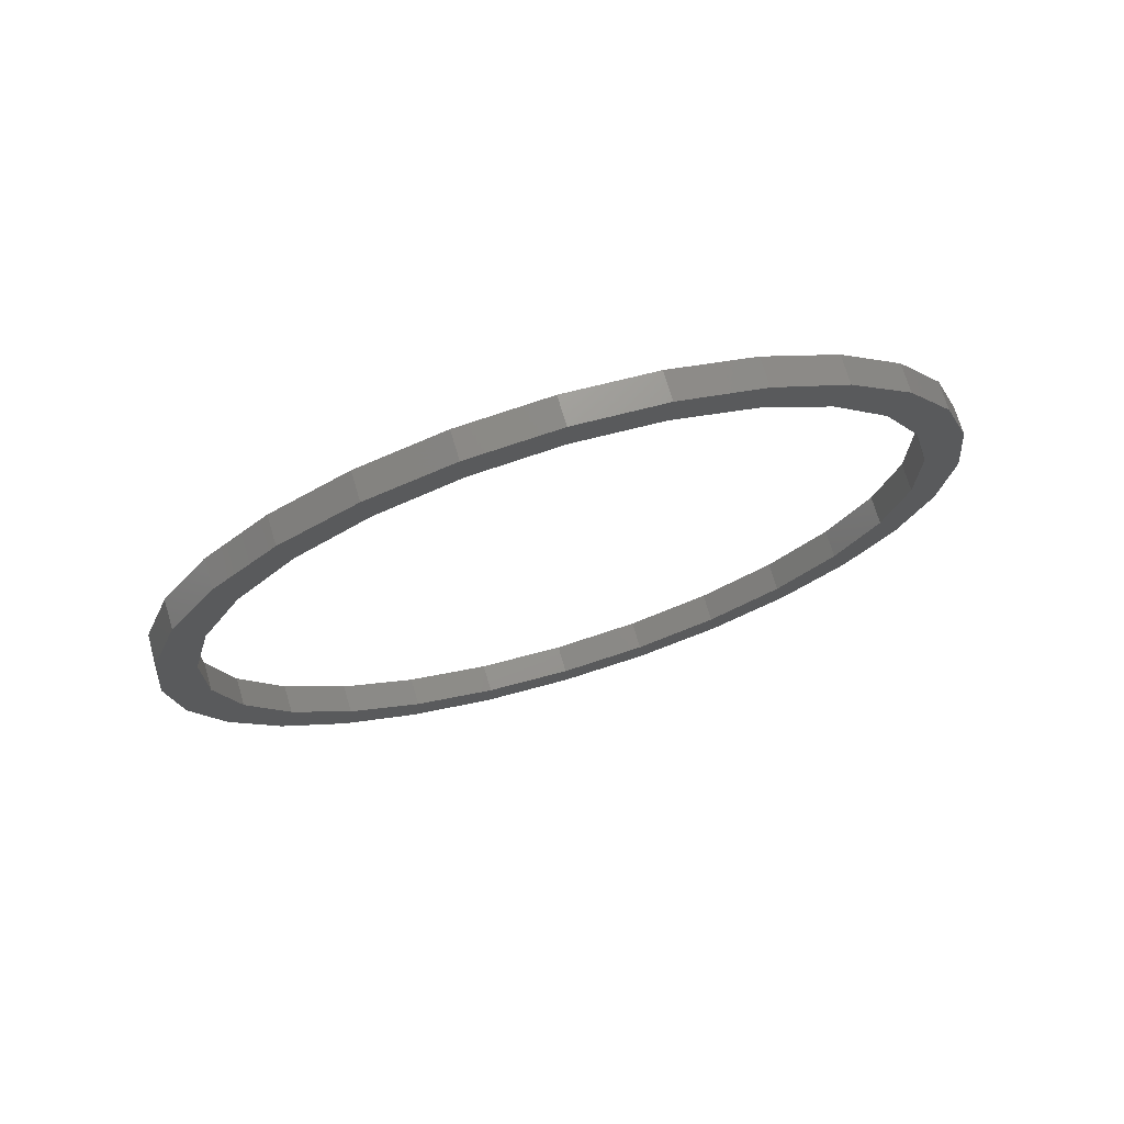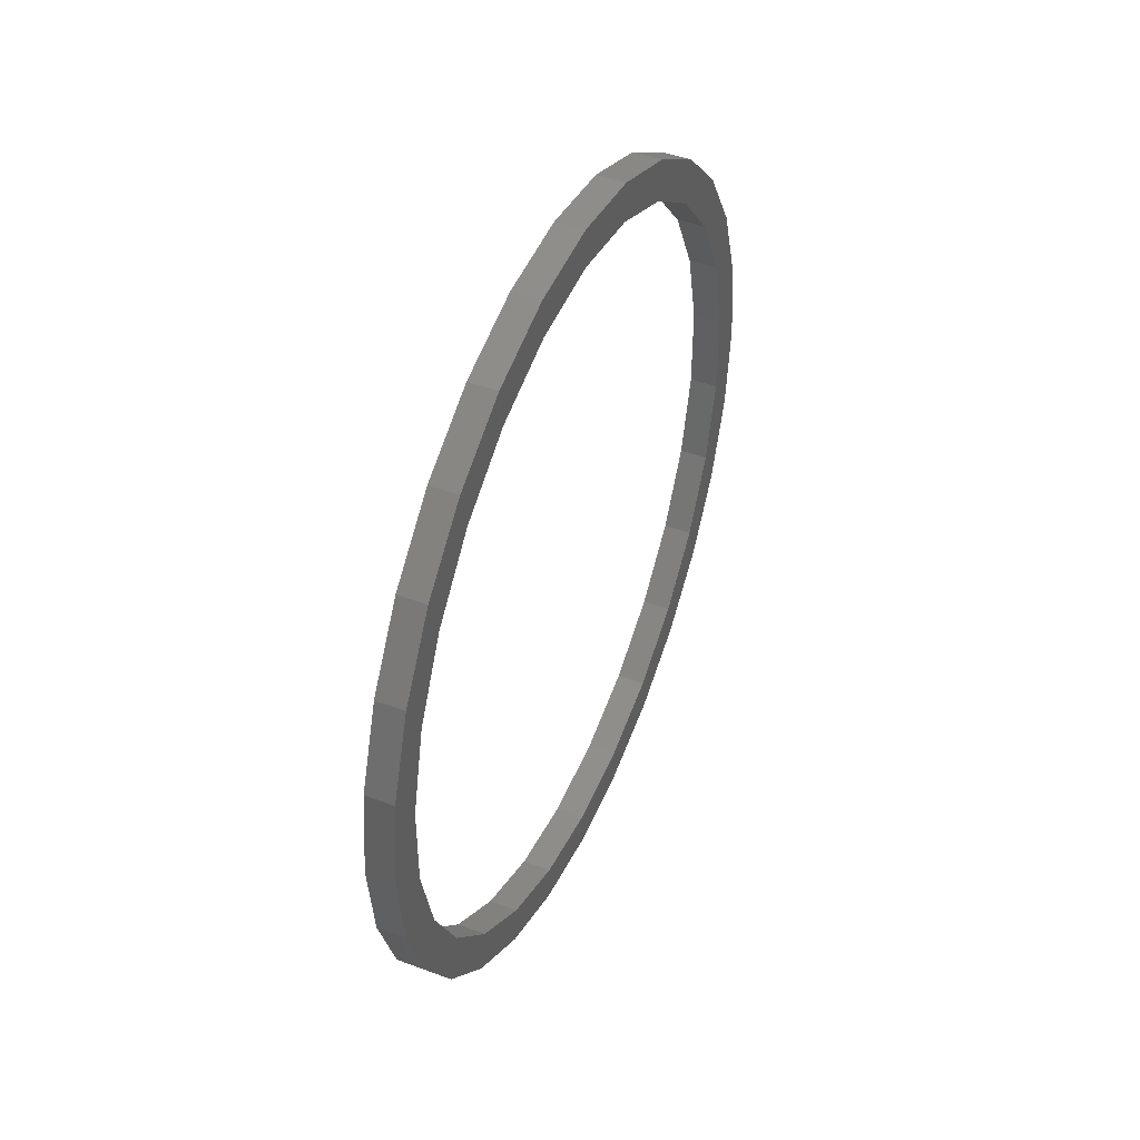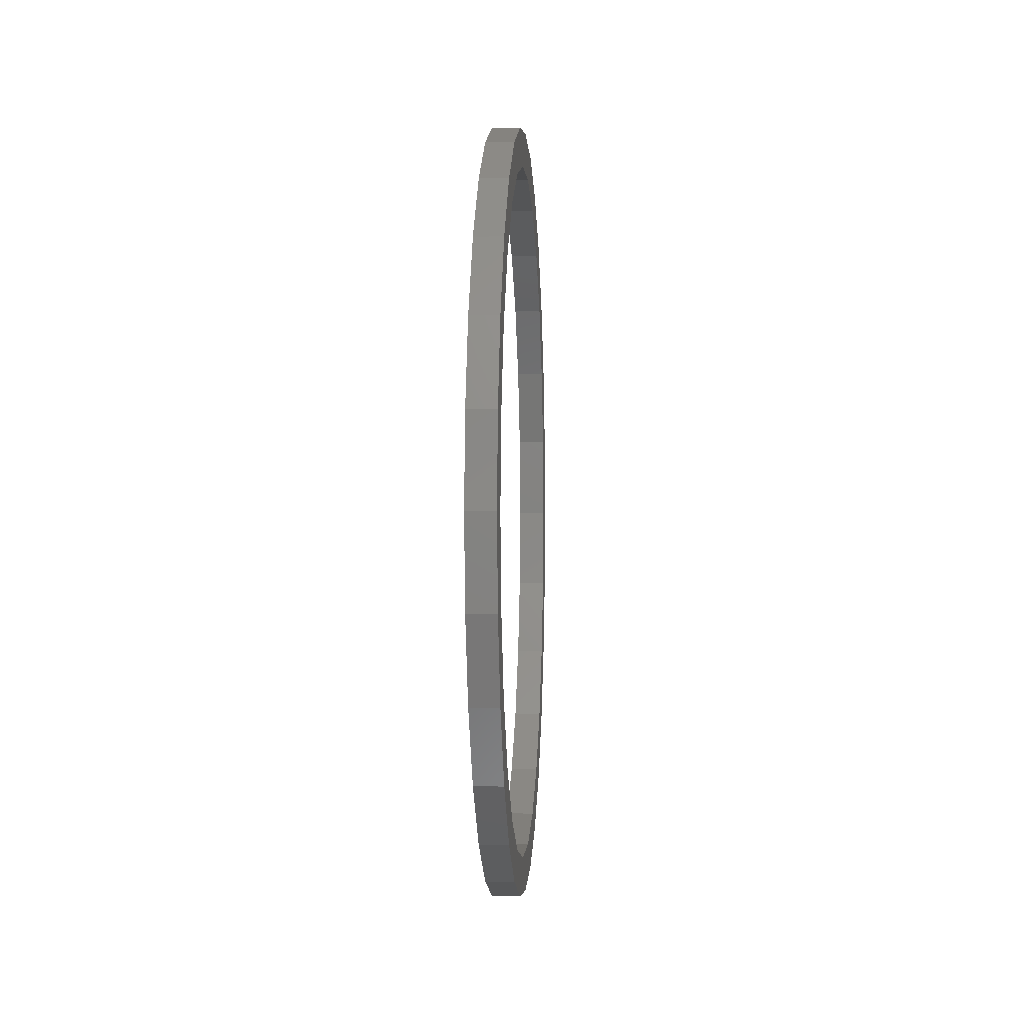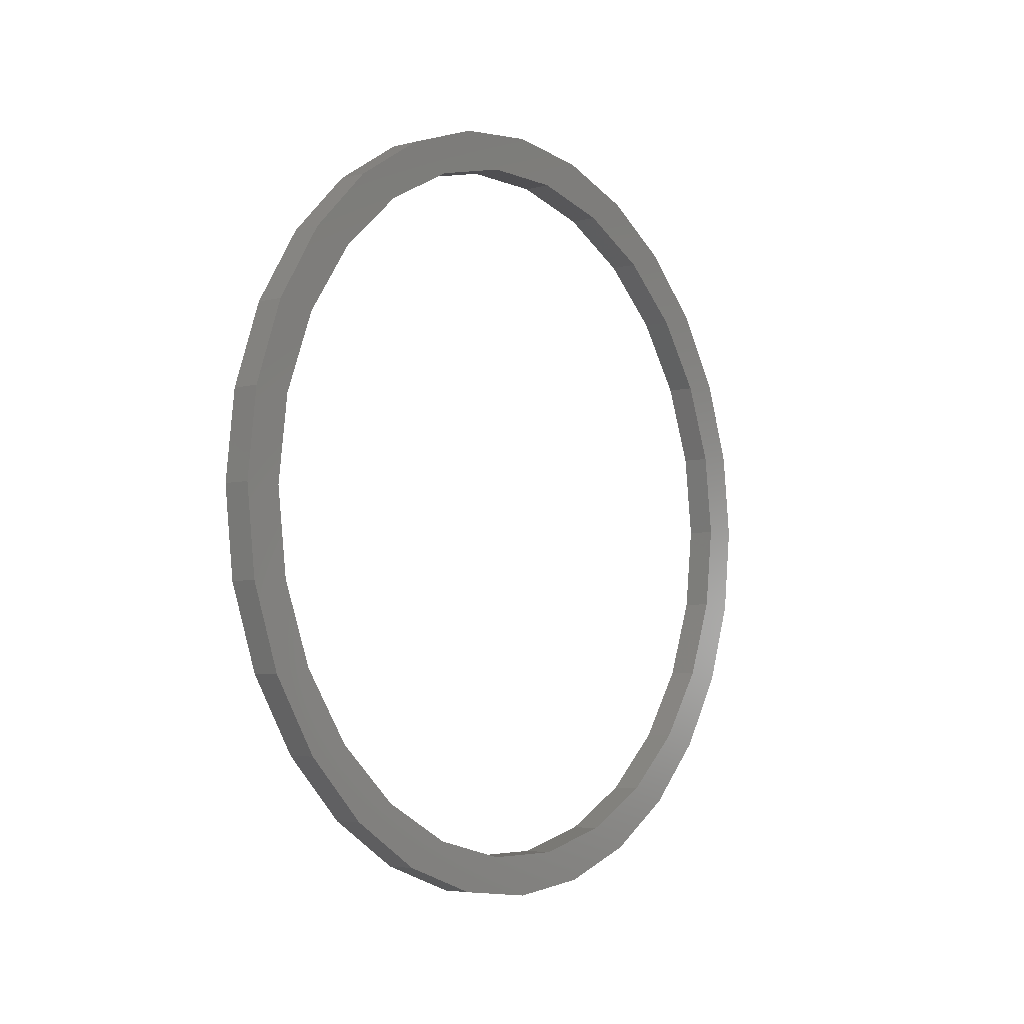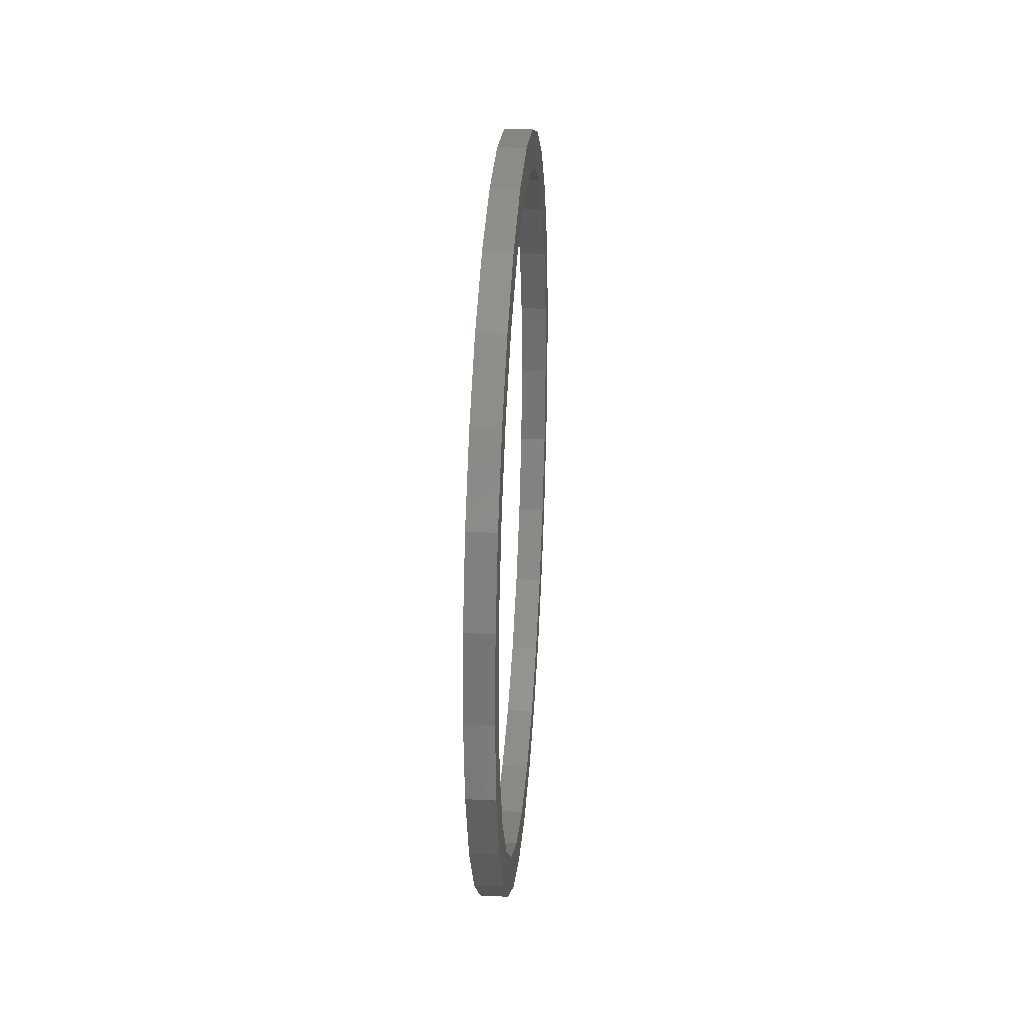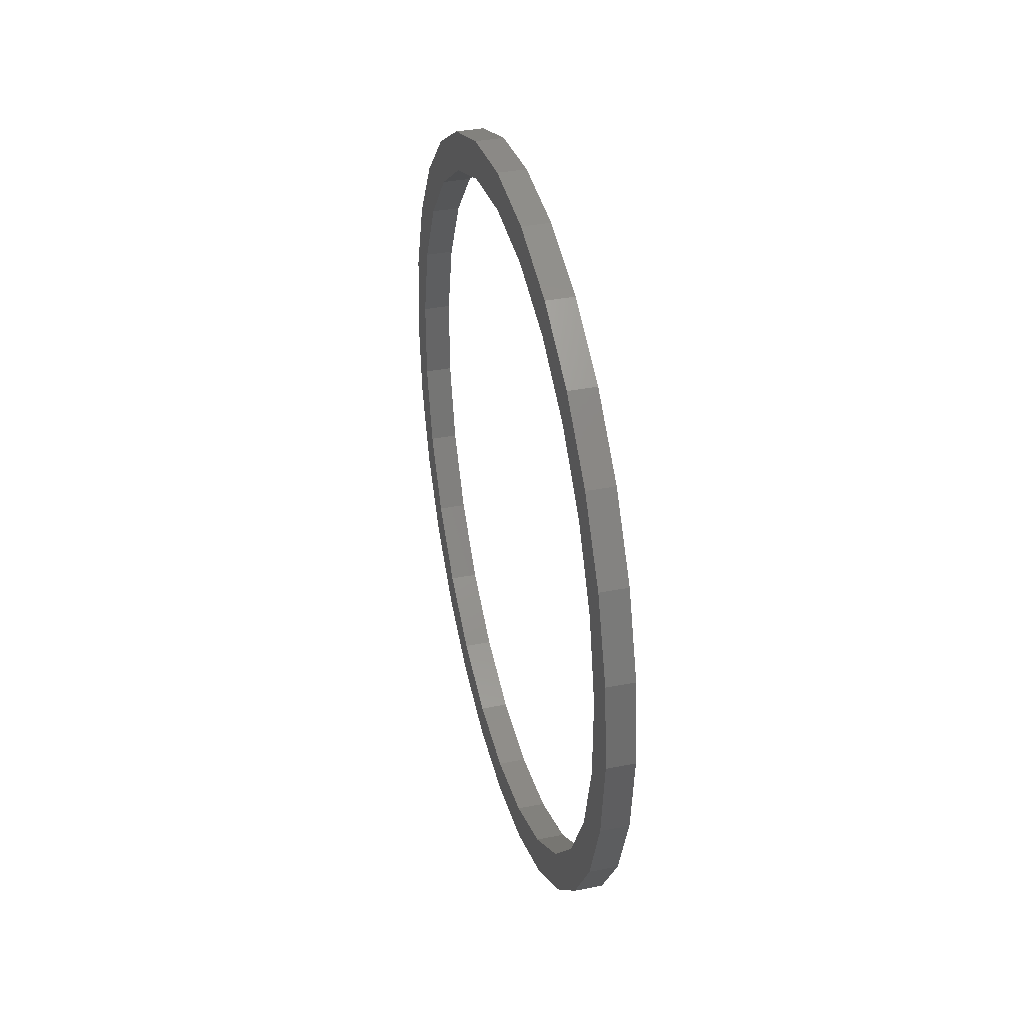
<metadata>
{"format":"stl","ext":"stl","renderer":"f3d","projection":"perspective","resolution":1024,"background":"white","views":[{"elev":72.5,"azim":-106.6,"up":"+Y"},{"elev":44.5,"azim":-156.6,"up":"+Y"},{"elev":-0.1,"azim":-176.1,"up":"+Z"},{"elev":-5.0,"azim":38.7,"up":"+Z"},{"elev":28.3,"azim":4.2,"up":"+Z"},{"elev":36.5,"azim":165.7,"up":"+Y"}]}
</metadata>
<code>
# stl→obj: 108 verts, 216 faces
v 2 3.044 25.07
v 2 1.714e-15 28
v 2 -3.044 25.07
v 2 -5.143e-15 -28
v 2 -12.15 -25.23
v 2 -6.231 -27.3
v 2 6.231 -27.3
v 2 12.15 -25.23
v 2 -8.954 -23.61
v 2 -3.044 -25.07
v 2 3.044 -25.07
v 2 8.954 -23.61
v 2 -6.231 27.3
v 2 -12.15 25.23
v 2 -8.954 23.61
v 2 -17.46 21.89
v 2 -14.34 20.78
v 2 6.231 27.3
v 2 12.15 25.23
v 2 17.46 21.89
v 2 8.954 23.61
v 2 14.34 20.78
v 2 -18.9 16.74
v 2 -21.89 17.46
v 2 -22.36 11.73
v 2 -25.23 12.15
v 2 -24.52 6.043
v 2 -27.3 6.231
v 2 -25.25 3.092e-15
v 2 -28 3.429e-15
v 2 -24.52 -6.043
v 2 -27.3 -6.231
v 2 -22.36 -11.73
v 2 -25.23 -12.15
v 2 -18.9 -16.74
v 2 -21.89 -17.46
v 2 -14.34 -20.78
v 2 -17.46 -21.89
v 2 21.89 17.46
v 2 18.9 16.74
v 2 25.23 12.15
v 2 22.36 11.73
v 2 27.3 6.231
v 2 24.52 6.043
v 2 28 0
v 2 25.25 0
v 2 27.3 -6.231
v 2 24.52 -6.043
v 2 25.23 -12.15
v 2 22.36 -11.73
v 2 21.89 -17.46
v 2 18.9 -16.74
v 2 17.46 -21.89
v 2 14.34 -20.78
v 0 -3.044 25.07
v 0 1.714e-15 28
v 0 3.044 25.07
v 0 -6.231 -27.3
v 0 -12.15 -25.23
v 0 -5.143e-15 -28
v 0 12.15 -25.23
v 0 6.231 -27.3
v 0 8.954 -23.61
v 0 3.044 -25.07
v 0 -3.044 -25.07
v 0 -8.954 -23.61
v 0 -14.34 20.78
v 0 -17.46 21.89
v 0 -8.954 23.61
v 0 -12.15 25.23
v 0 -6.231 27.3
v 0 14.34 20.78
v 0 8.954 23.61
v 0 17.46 21.89
v 0 12.15 25.23
v 0 6.231 27.3
v 0 -25.25 3.092e-15
v 0 -27.3 6.231
v 0 -24.52 6.043
v 0 -25.23 12.15
v 0 -22.36 11.73
v 0 -21.89 17.46
v 0 -18.9 16.74
v 0 -28 3.429e-15
v 0 -24.52 -6.043
v 0 -27.3 -6.231
v 0 -22.36 -11.73
v 0 -25.23 -12.15
v 0 -18.9 -16.74
v 0 -21.89 -17.46
v 0 -14.34 -20.78
v 0 -17.46 -21.89
v 0 28 0
v 0 24.52 6.043
v 0 27.3 6.231
v 0 22.36 11.73
v 0 25.23 12.15
v 0 18.9 16.74
v 0 21.89 17.46
v 0 25.25 0
v 0 27.3 -6.231
v 0 24.52 -6.043
v 0 25.23 -12.15
v 0 22.36 -11.73
v 0 21.89 -17.46
v 0 18.9 -16.74
v 0 17.46 -21.89
v 0 14.34 -20.78
f 1 2 3
f 4 5 6
f 4 7 8
f 9 5 10
f 10 5 4
f 10 4 11
f 11 4 8
f 11 8 12
f 2 13 3
f 3 13 14
f 3 14 15
f 15 14 16
f 15 16 17
f 18 2 19
f 19 2 1
f 19 1 20
f 20 1 21
f 20 21 22
f 17 16 23
f 23 16 24
f 23 24 25
f 25 24 26
f 25 26 27
f 27 26 28
f 27 28 29
f 29 28 30
f 29 30 31
f 31 30 32
f 31 32 33
f 33 32 34
f 33 34 35
f 35 34 36
f 35 36 37
f 37 36 38
f 37 38 9
f 9 38 5
f 20 22 39
f 39 22 40
f 39 40 41
f 41 40 42
f 41 42 43
f 43 42 44
f 43 44 45
f 45 44 46
f 45 46 47
f 47 46 48
f 47 48 49
f 49 48 50
f 49 50 51
f 51 50 52
f 51 52 53
f 53 52 54
f 53 54 8
f 8 54 12
f 55 56 57
f 58 59 60
f 61 62 60
f 63 61 64
f 64 61 60
f 64 60 65
f 65 60 59
f 65 59 66
f 67 68 69
f 69 68 70
f 69 70 55
f 55 70 71
f 55 71 56
f 72 73 74
f 74 73 57
f 74 57 75
f 75 57 56
f 75 56 76
f 77 78 79
f 79 78 80
f 79 80 81
f 81 80 82
f 81 82 83
f 83 82 68
f 83 68 67
f 78 77 84
f 84 77 85
f 84 85 86
f 86 85 87
f 86 87 88
f 88 87 89
f 88 89 90
f 90 89 91
f 90 91 92
f 92 91 66
f 92 66 59
f 93 94 95
f 95 94 96
f 95 96 97
f 97 96 98
f 97 98 99
f 99 98 72
f 99 72 74
f 94 93 100
f 100 93 101
f 100 101 102
f 102 101 103
f 102 103 104
f 104 103 105
f 104 105 106
f 106 105 107
f 106 107 108
f 108 107 61
f 108 61 63
f 55 15 69
f 69 15 17
f 69 17 67
f 67 17 23
f 67 23 83
f 83 23 25
f 83 25 81
f 81 25 27
f 81 27 79
f 79 27 29
f 79 29 77
f 15 55 3
f 3 55 57
f 3 57 1
f 1 57 73
f 1 73 21
f 21 73 72
f 21 72 22
f 22 72 98
f 22 98 40
f 40 98 96
f 40 96 42
f 42 96 94
f 42 94 44
f 44 94 100
f 44 100 46
f 64 12 63
f 63 12 54
f 63 54 108
f 108 54 52
f 108 52 106
f 106 52 50
f 106 50 104
f 104 50 48
f 104 48 102
f 102 48 46
f 102 46 100
f 12 64 11
f 11 64 65
f 11 65 10
f 10 65 66
f 10 66 9
f 9 66 91
f 9 91 37
f 37 91 89
f 37 89 35
f 35 89 87
f 35 87 33
f 33 87 85
f 33 85 31
f 31 85 77
f 31 77 29
f 93 45 101
f 101 45 47
f 101 47 103
f 103 47 49
f 103 49 105
f 105 49 51
f 105 51 107
f 107 51 53
f 107 53 61
f 61 53 8
f 61 8 62
f 62 8 7
f 62 7 60
f 60 7 4
f 60 4 58
f 58 4 6
f 58 6 59
f 59 6 5
f 59 5 92
f 92 5 38
f 92 38 90
f 90 38 36
f 90 36 88
f 88 36 34
f 88 34 86
f 86 34 32
f 86 32 84
f 84 32 30
f 84 30 78
f 78 30 28
f 78 28 80
f 80 28 26
f 80 26 82
f 82 26 24
f 82 24 68
f 68 24 16
f 68 16 70
f 70 16 14
f 70 14 71
f 71 14 13
f 71 13 56
f 56 13 2
f 56 2 76
f 76 2 18
f 76 18 75
f 75 18 19
f 75 19 74
f 74 19 20
f 74 20 99
f 99 20 39
f 99 39 97
f 97 39 41
f 97 41 95
f 95 41 43
f 95 43 93
f 93 43 45

</code>
